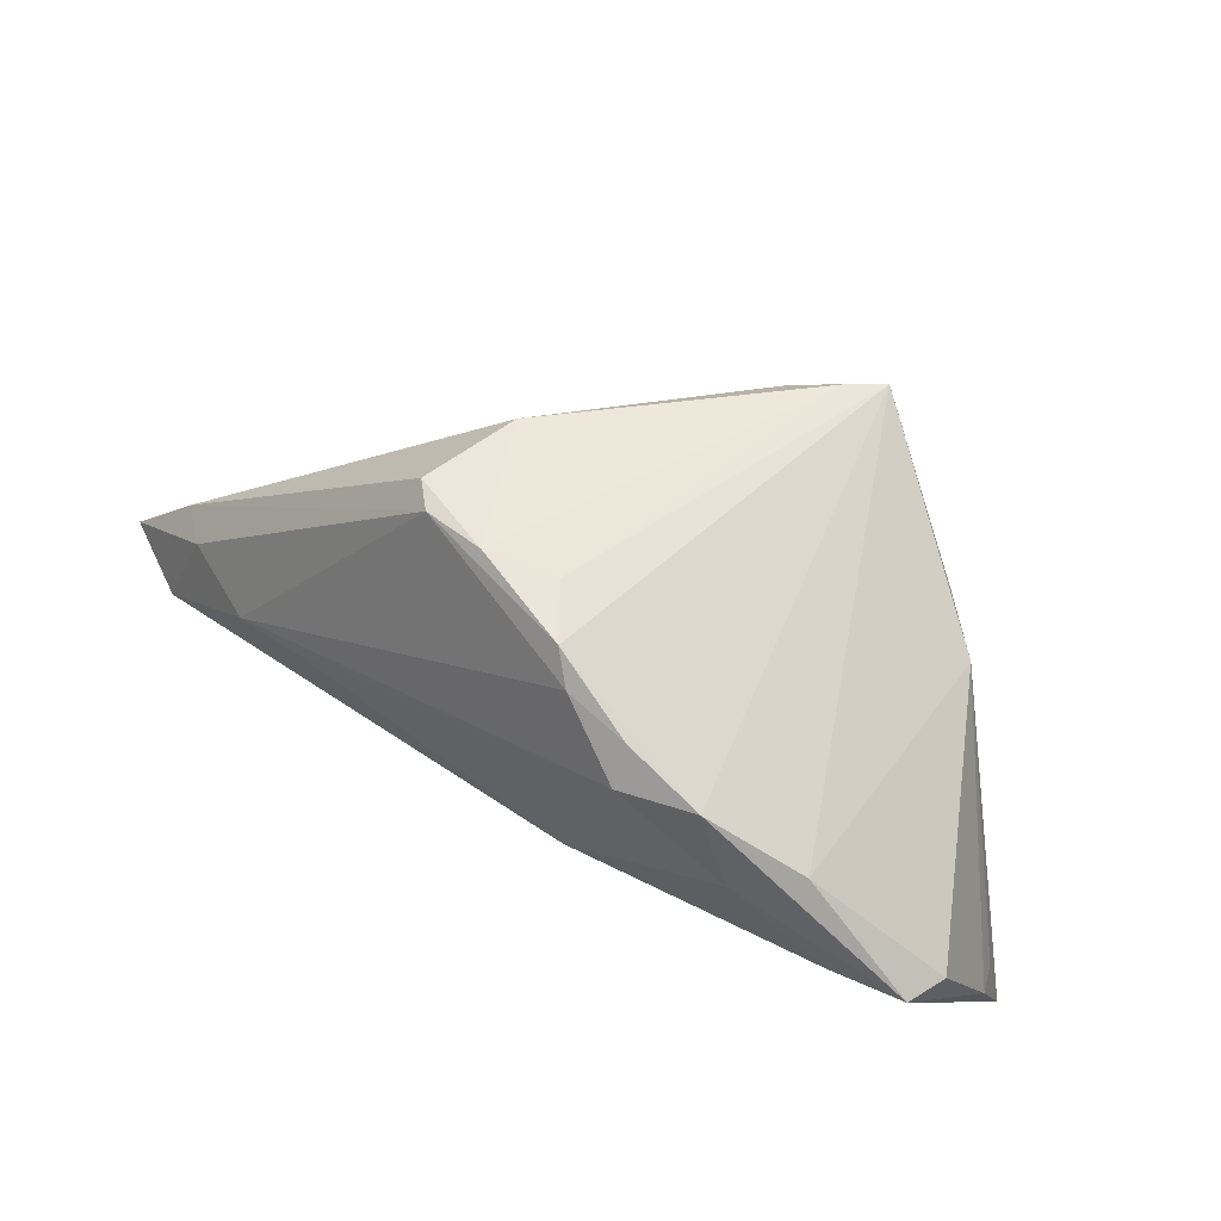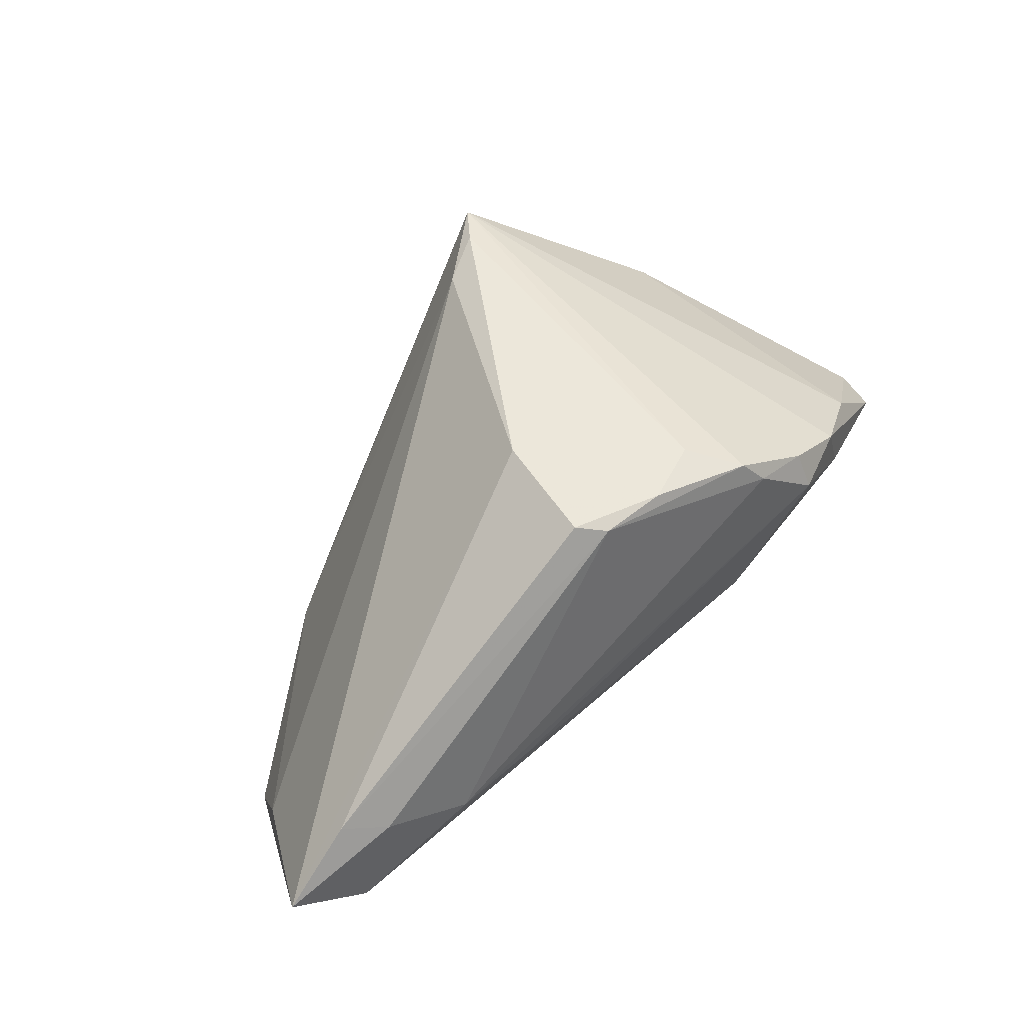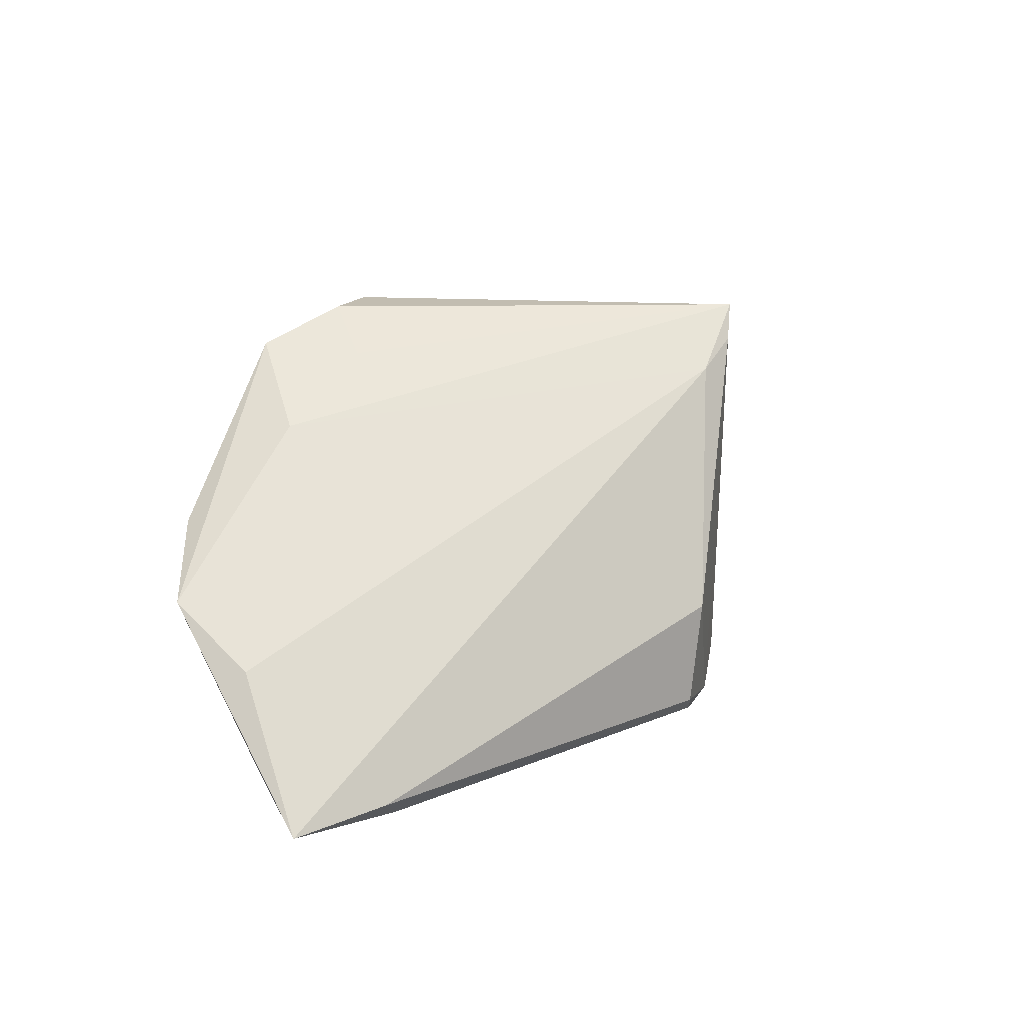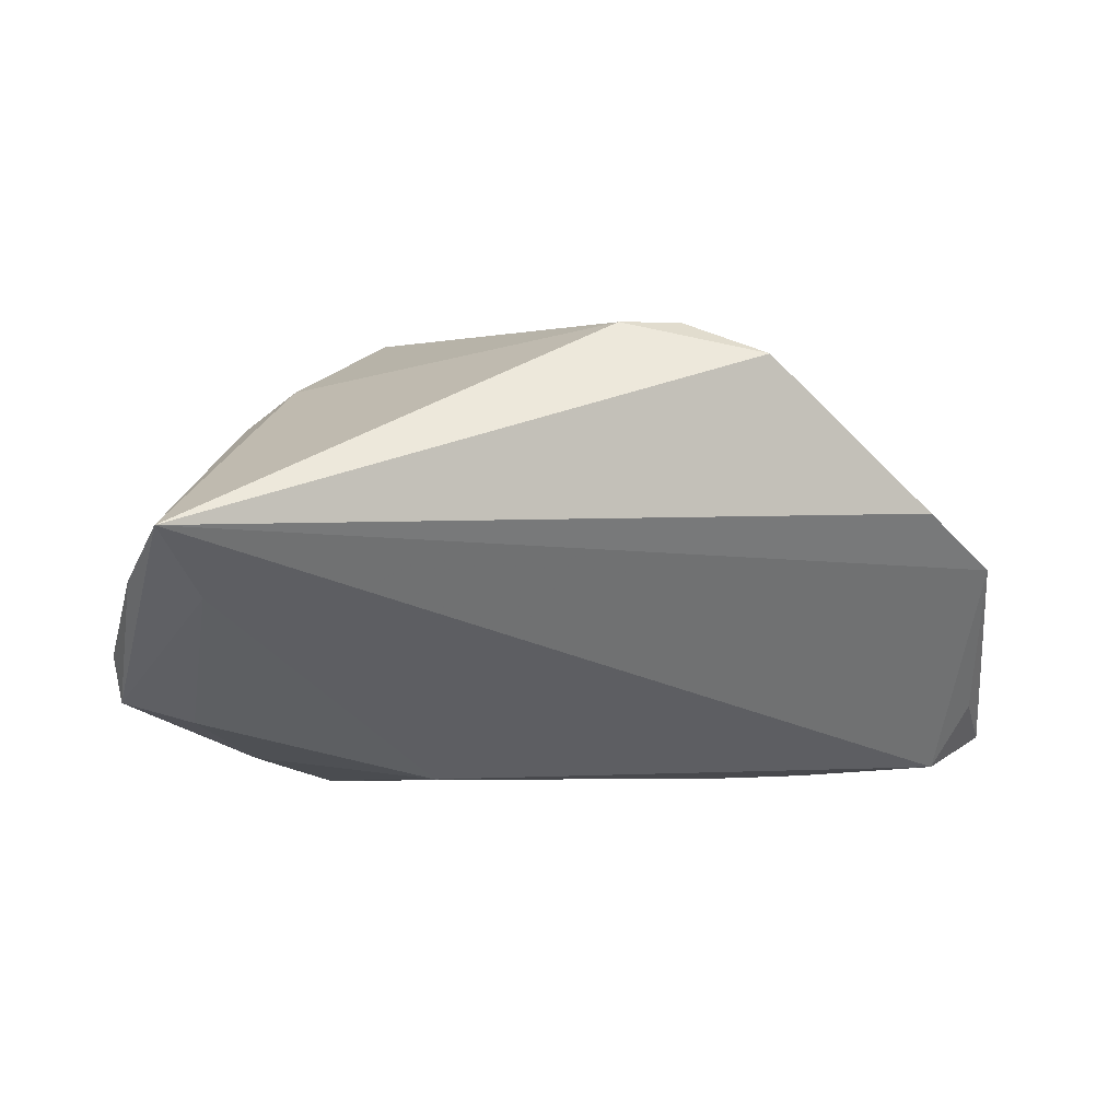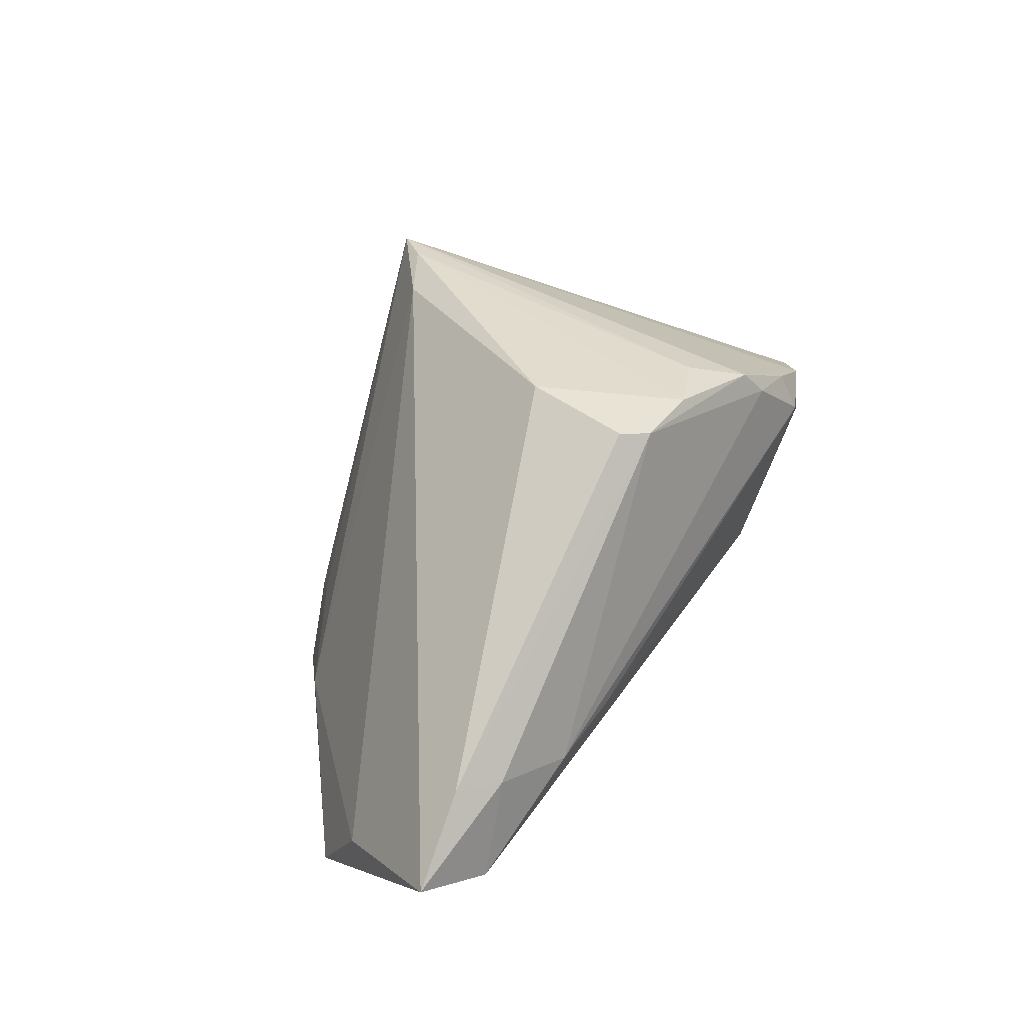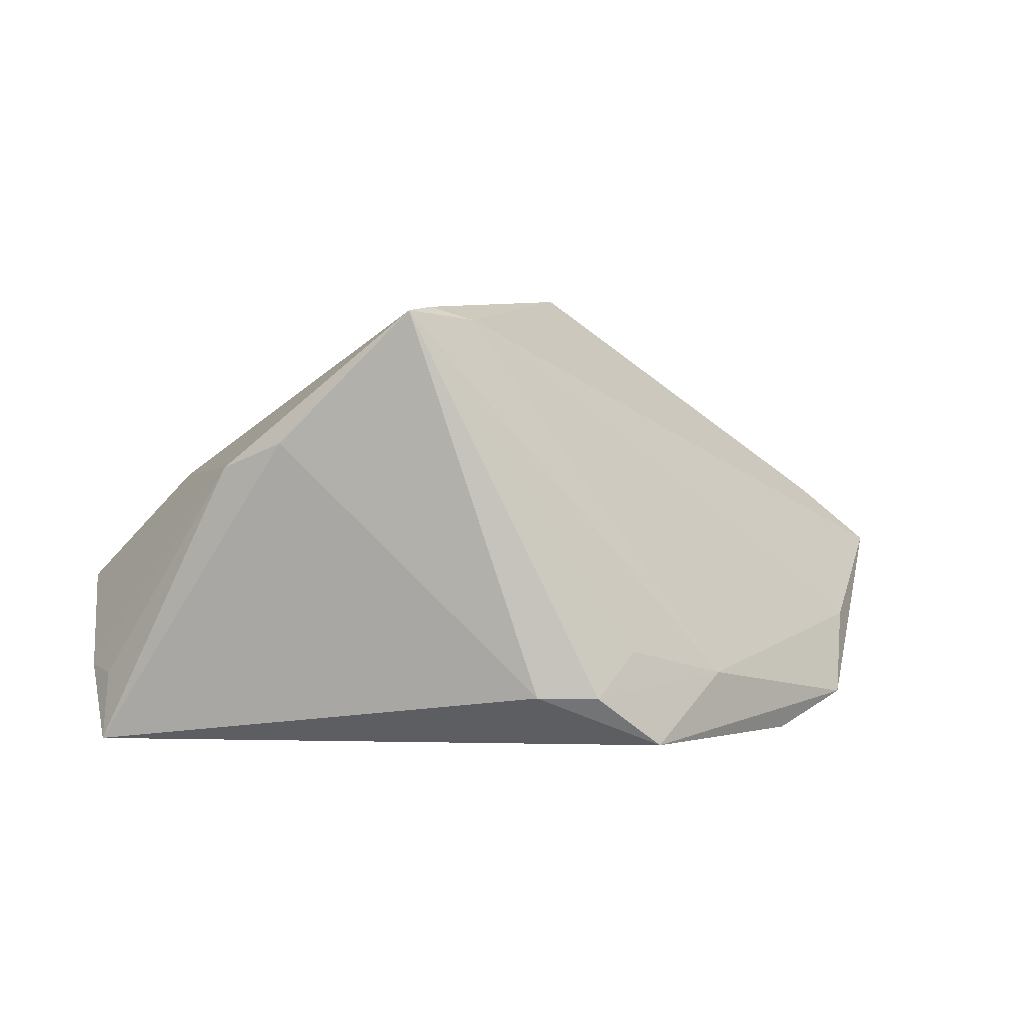
<metadata>
{"format":"obj","ext":"obj","renderer":"f3d","projection":"perspective","resolution":1024,"background":"white","views":[{"elev":43.8,"azim":-137.1,"up":"+Y"},{"elev":57.1,"azim":139.3,"up":"+Y"},{"elev":17.4,"azim":111.6,"up":"+Z"},{"elev":2.1,"azim":-18.9,"up":"+Z"},{"elev":41.7,"azim":122.9,"up":"+Y"},{"elev":1.9,"azim":-7.1,"up":"+Y"}]}
</metadata>
<code>
v -0.05337 -0.02857 0.007408
v -0.009091 0.03033 0.02706
v 0.01246 -0.02111 0.03189
v -0.04698 -0.02214 -0.001219
v -0.01522 0.02383 -0.02661
v 0.02149 -0.02792 0.02787
v 0.009613 0.03146 -0.0226
v 0.06484 -0.00279 -0.02371
v -0.05426 -0.006477 -0.01452
v -0.02315 0.02086 -0.02586
v -0.003087 0.02884 0.02376
v -0.04226 0.007706 -0.01796
v 0.01164 0.03356 -0.006306
v 0.004388 -0.02087 0.03179
v 0.04344 -0.02857 0.008216
v -0.02346 0.01604 -0.02835
v -0.03614 0.009197 0.01868
v 0.04959 0.004019 -0.02572
v -0.05268 -0.01966 0.005255
v -0.02884 0.01243 0.02397
v -0.01385 -0.002234 -0.02617
v 0.013 0.03259 -0.01995
v -0.02244 -0.005884 -0.02121
v -0.04537 -0.005752 -0.01735
v 0.05483 0.005121 -0.02228
v -0.03223 0.01523 -0.02421
v 0.01808 -0.01543 0.02678
v 0.03889 0.0001368 -0.02835
v 0.05521 -0.0074 -0.02689
v 0.02837 0.001063 -0.02835
v -0.05524 -0.006773 -0.008739
v 0.0539 -0.02442 0.000781
v -0.05507 -0.01891 0.0007381
v 0.05939 -0.01022 -0.0184
v 0.03146 -0.01923 0.01922
v -0.007296 0.02979 -0.01904
v -0.01259 0.0276 -0.02497
v -0.03564 0.005679 -0.02345
v 0.05635 -0.0134 -0.00632
v -0.01225 0.02956 0.03134
v 0.001032 0.03131 -0.02268
f 26 40 37
f 14 1 6
f 1 15 6
f 20 1 14
f 14 40 20
f 40 26 12
f 2 40 11
f 11 39 8
f 2 41 36
f 36 41 37
f 36 40 2
f 37 40 36
f 13 41 2
f 22 41 13
f 2 11 13
f 13 11 8
f 7 41 22
f 37 41 7
f 3 40 14
f 14 6 3
f 27 40 3
f 8 39 32
f 32 6 15
f 32 15 1
f 35 40 27
f 35 32 39
f 35 11 40
f 39 11 35
f 6 32 35
f 27 3 35
f 35 3 6
f 1 19 33
f 17 19 1
f 1 20 17
f 17 33 19
f 31 33 17
f 17 20 40
f 17 12 31
f 40 12 17
f 10 26 37
f 10 16 26
f 28 16 5
f 37 7 5
f 5 7 28
f 5 10 37
f 16 10 5
f 16 21 38
f 26 16 38
f 30 16 28
f 30 21 16
f 29 30 28
f 21 30 29
f 29 4 21
f 29 32 1
f 1 4 29
f 25 13 8
f 22 13 25
f 25 7 22
f 9 12 26
f 26 38 9
f 31 12 9
f 9 33 31
f 1 33 9
f 9 4 1
f 8 32 34
f 34 29 8
f 32 29 34
f 18 25 8
f 7 25 18
f 28 7 18
f 8 29 18
f 18 29 28
f 24 38 21
f 24 9 38
f 4 9 24
f 21 4 23
f 23 24 21
f 4 24 23

</code>
